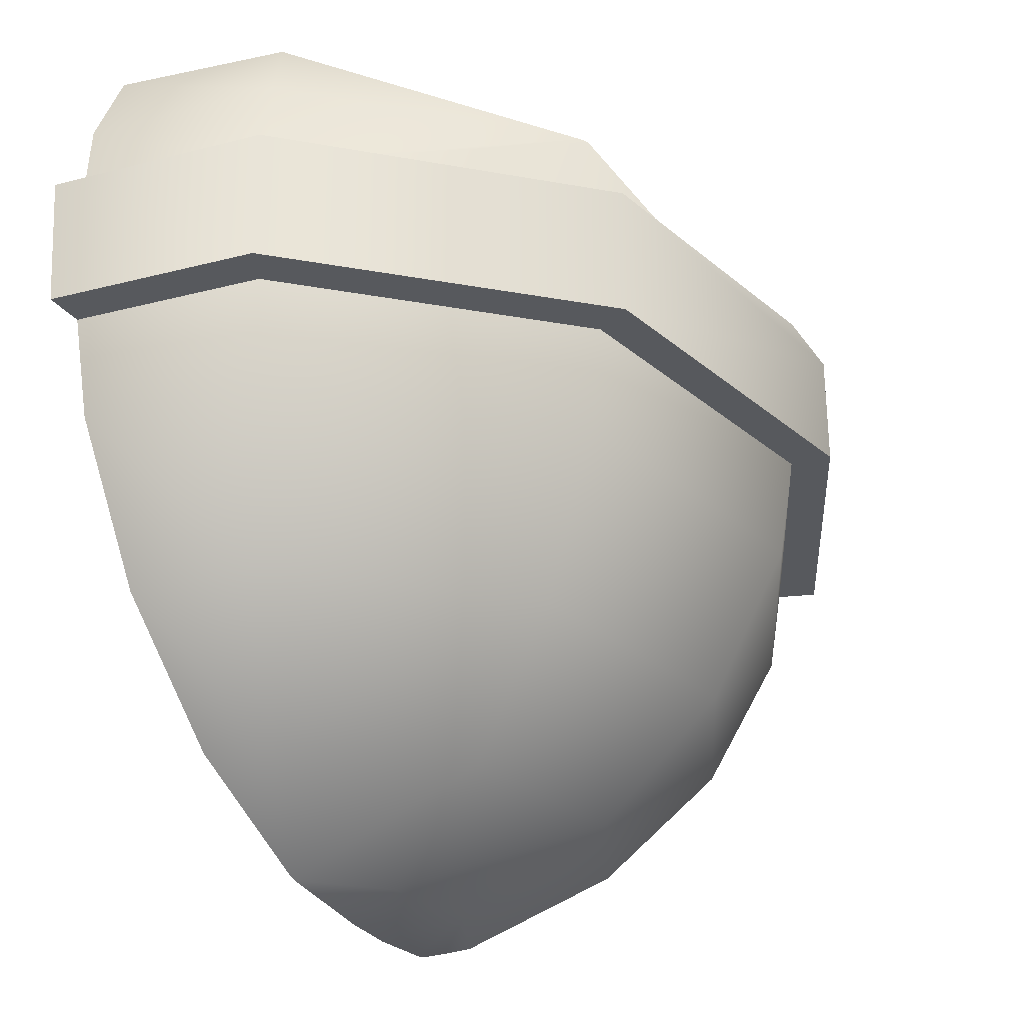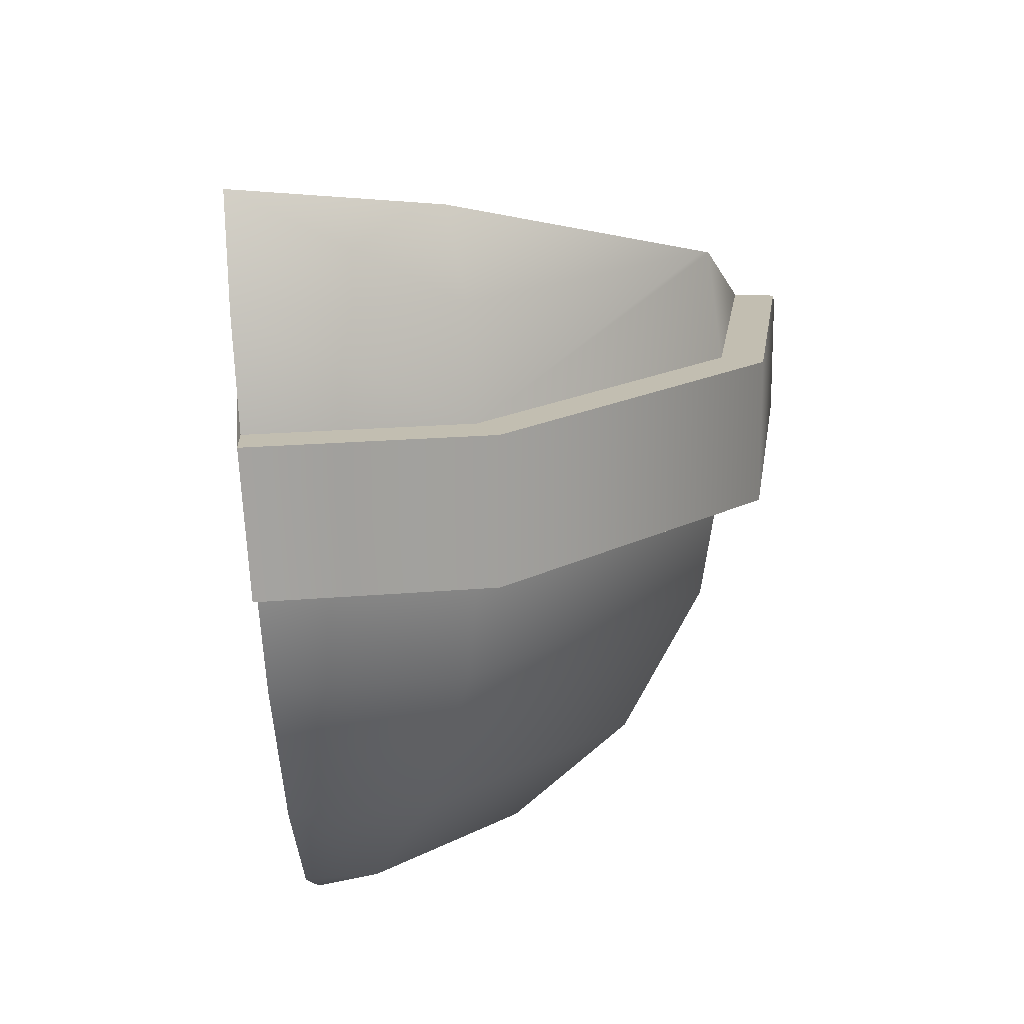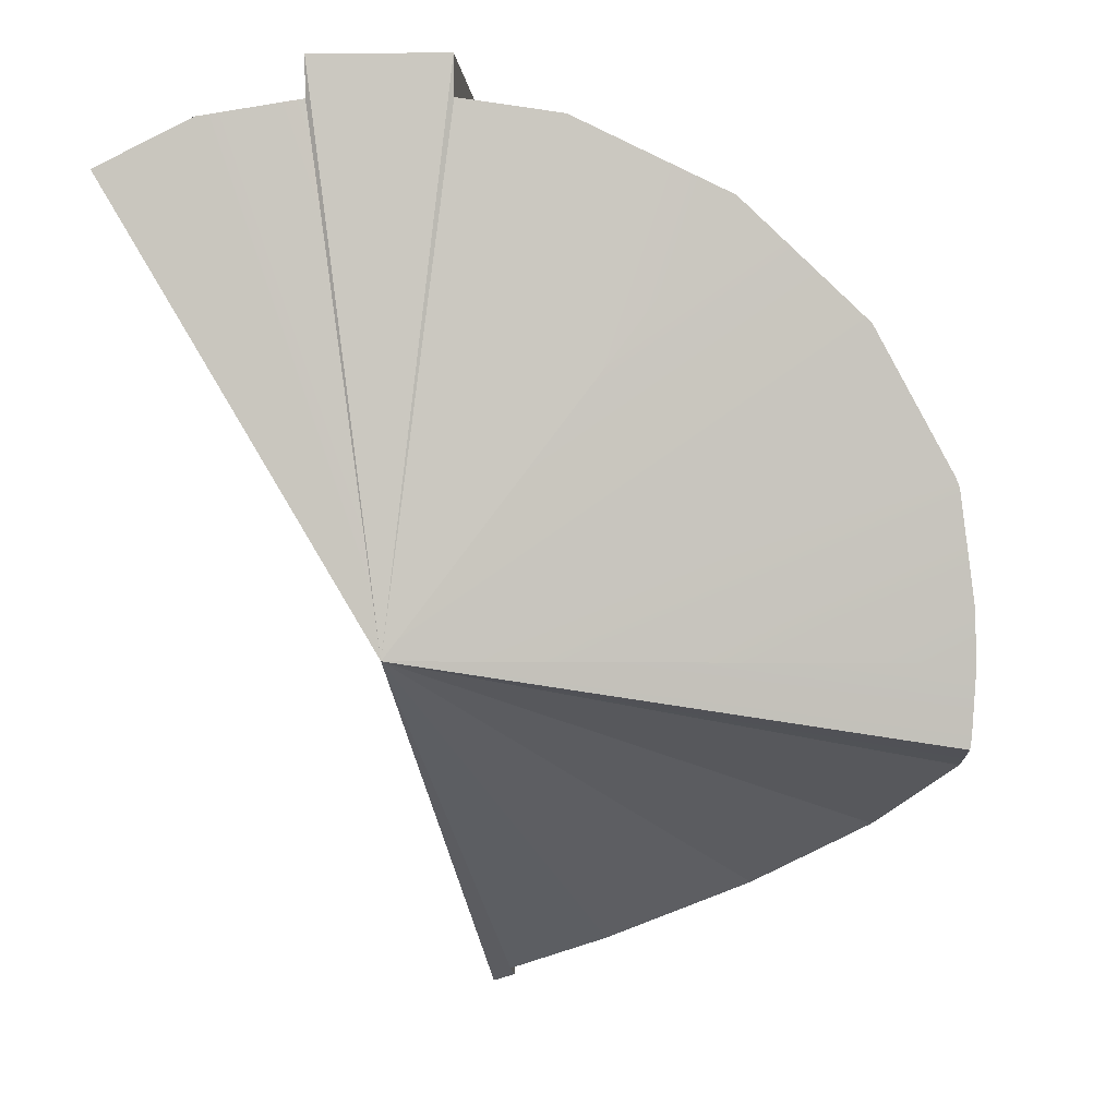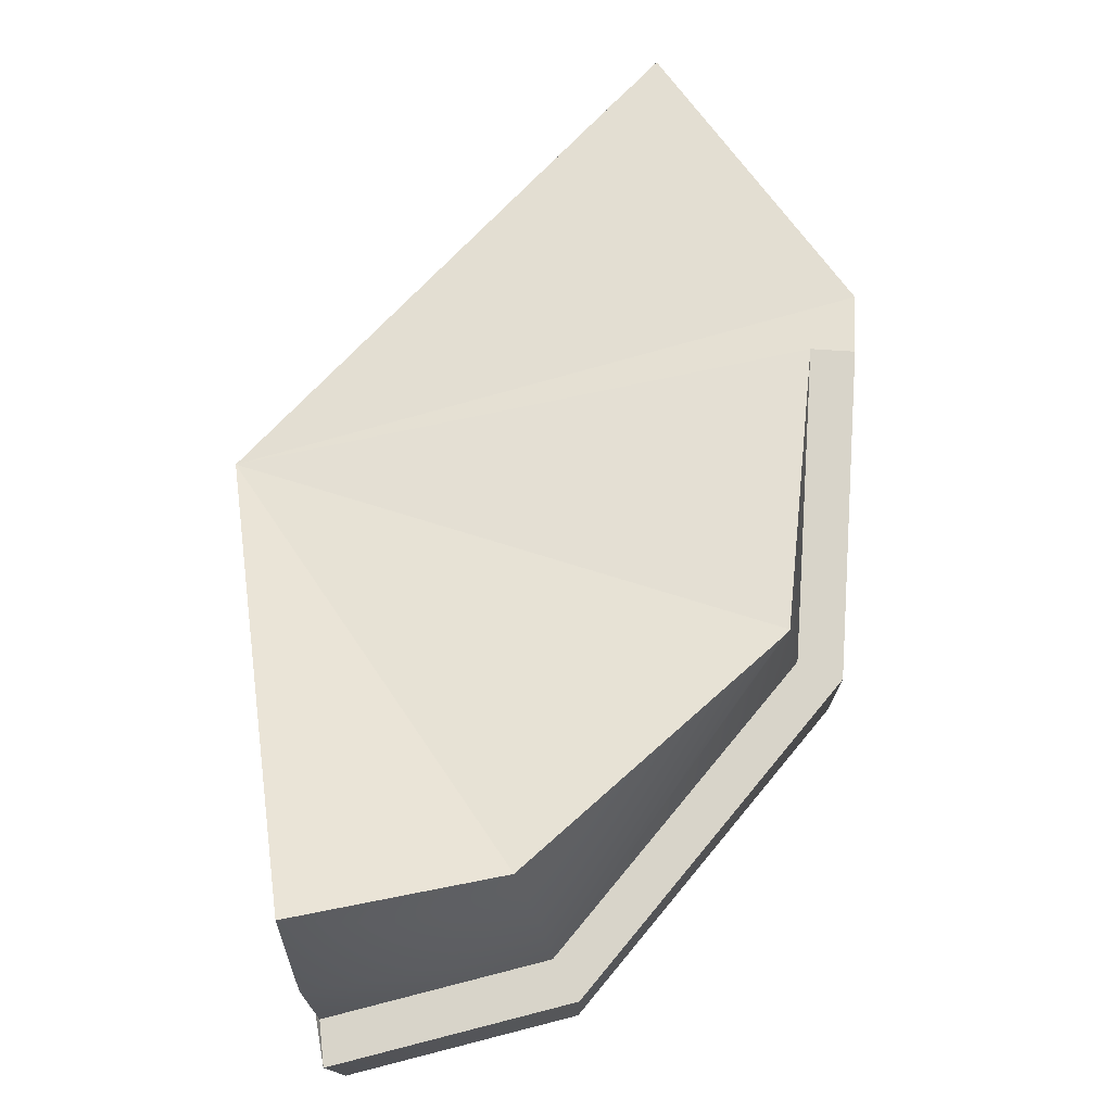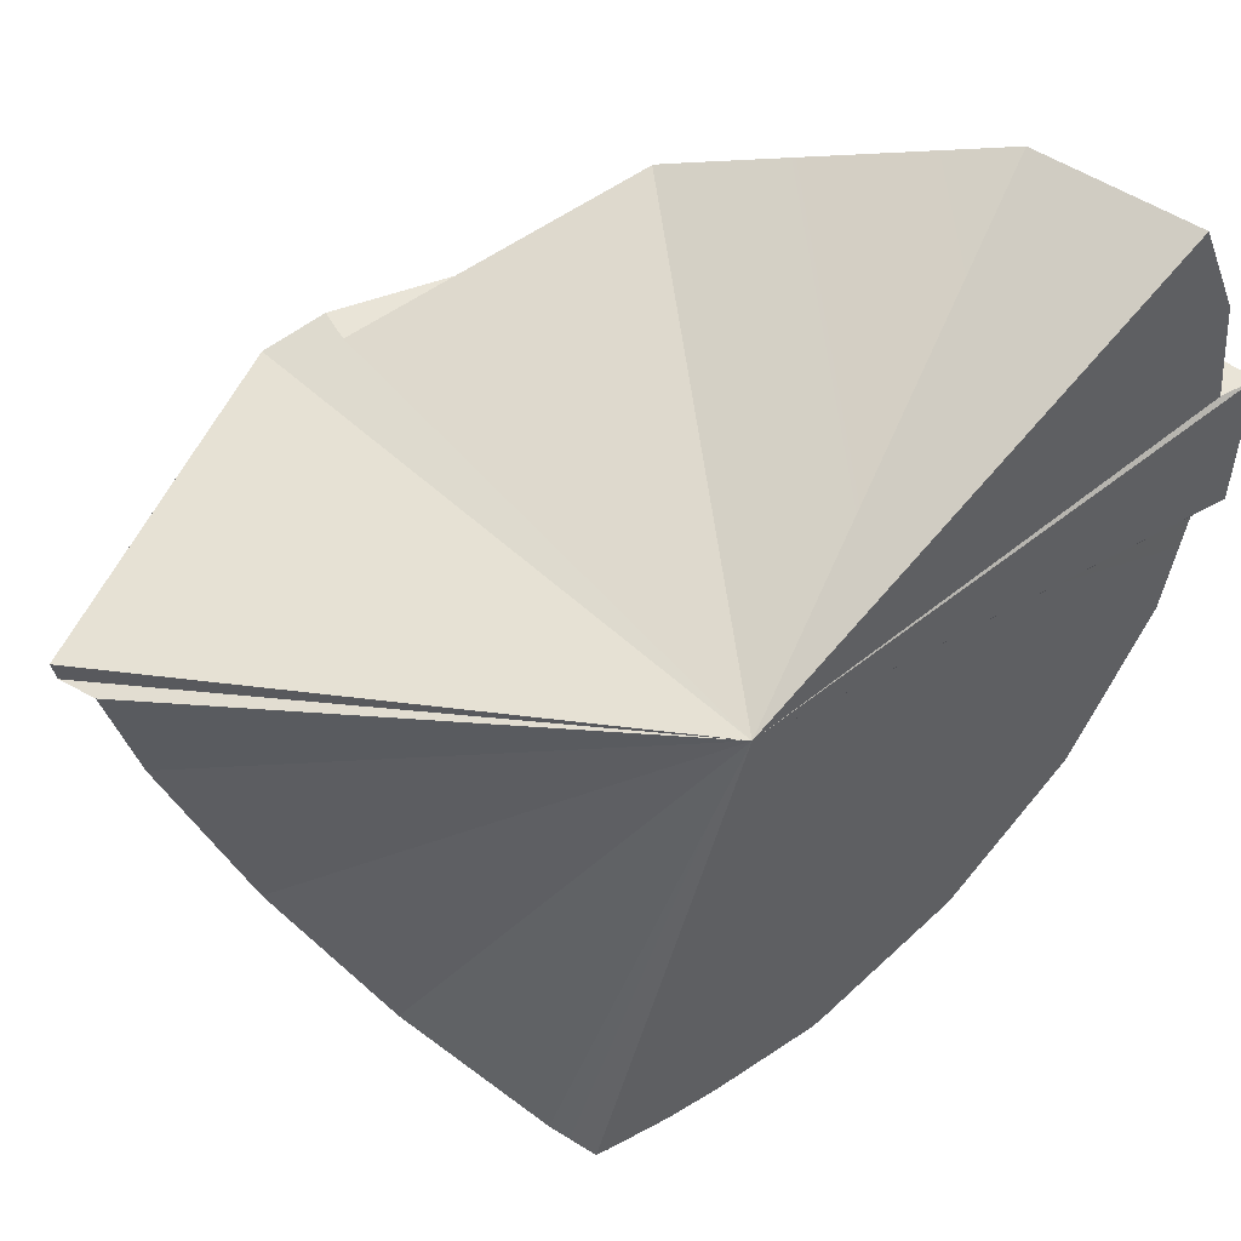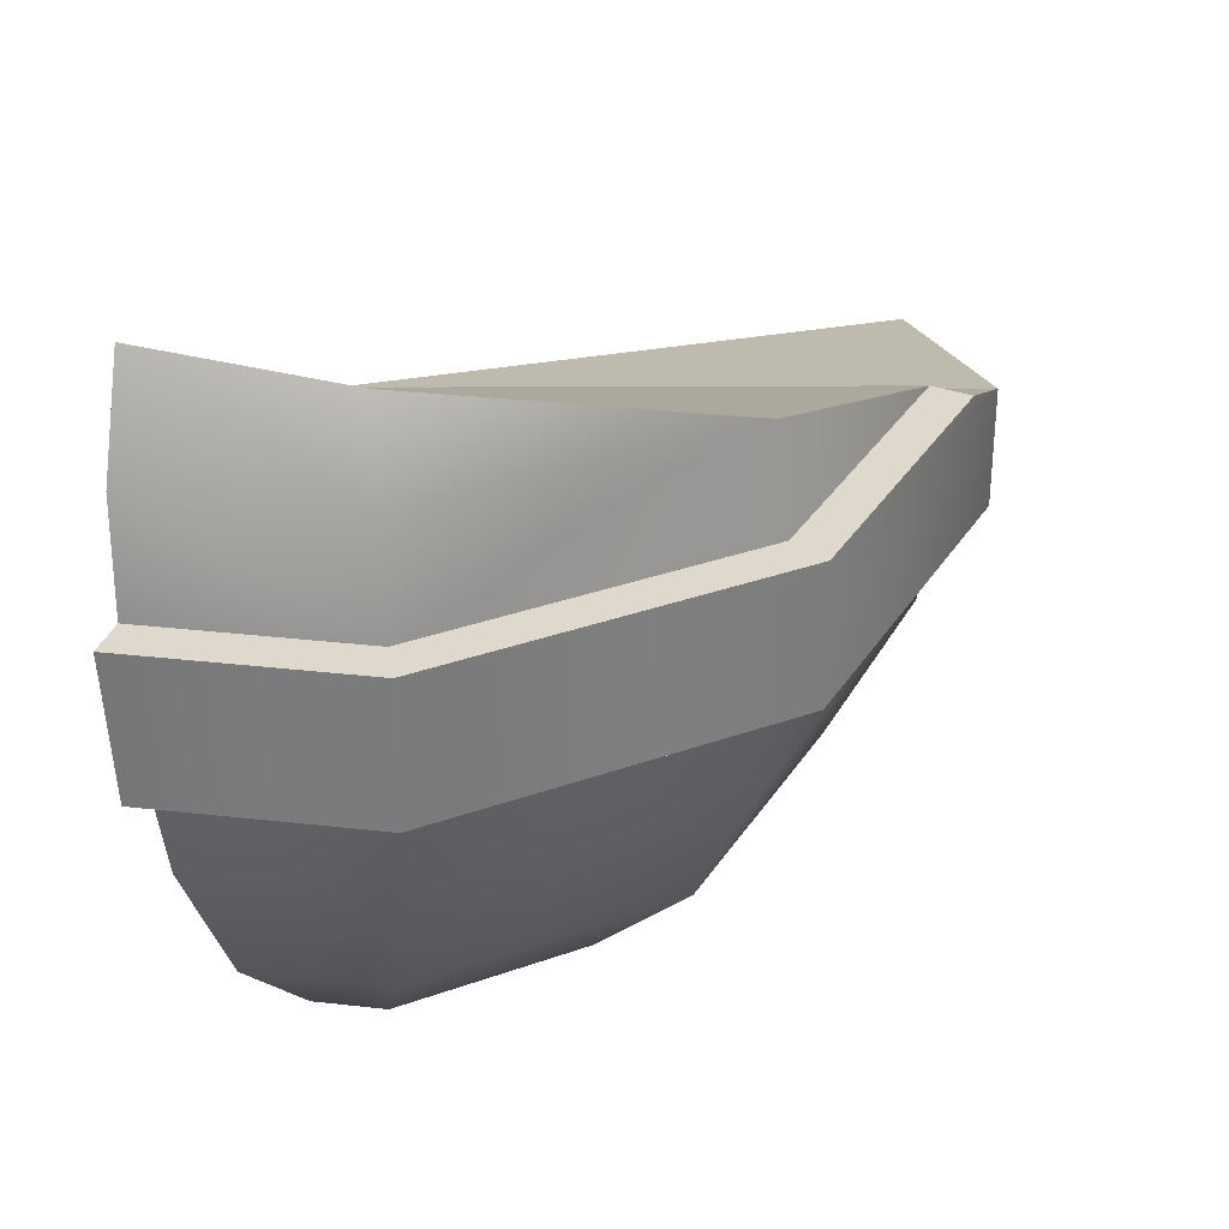
<metadata>
{"format":"obj","ext":"obj","renderer":"f3d","projection":"perspective","resolution":1024,"background":"white","views":[{"elev":-29.0,"azim":21.0,"up":"+Y"},{"elev":17.1,"azim":-10.5,"up":"+Y"},{"elev":-6.4,"azim":-84.6,"up":"+Z"},{"elev":75.5,"azim":-14.4,"up":"+Y"},{"elev":43.0,"azim":-134.0,"up":"+Y"},{"elev":32.0,"azim":9.1,"up":"+Y"}]}
</metadata>
<code>
g Shard2
v -0.3642 1.028 1.264
v -0.4059 1.293 1.135
v 0.4938 1.028 0.6404
v 0.02315 -1.042 -0.8932
v -0.9083 0.4557 -0.4108
v -0.4353 -1.305 -0.7157
v 0.3683 -0.6325 -1.092
v -0.9083 0.4557 -0.4108
v 0.02315 -1.042 -0.8932
v 0.5663 -0.1164 -1.291
v -0.9083 0.4557 -0.4108
v 0.3683 -0.6325 -1.092
v 0.5853 0.2268 -1.4
v -0.9083 0.4557 -0.4108
v 0.5663 -0.1164 -1.291
v 0.7173 0.2268 -1.428
v -0.9083 0.4557 -0.4108
v 0.5853 0.2268 -1.4
v 0.7104 0.3013 -1.45
v -0.9083 0.4557 -0.4108
v 0.7173 0.2268 -1.428
v -1.019 0.2268 1.45
v -0.9083 0.4557 -0.4108
v -1.048 0.6845 1.45
v -0.9981 0.2268 1.316
v -0.9083 0.4557 -0.4108
v -1.019 0.2268 1.45
v -1.048 0.6845 1.45
v -0.9083 0.4557 -0.4108
v -1.028 0.6845 1.316
v 0.5172 1.02 0.6249
v -0.9083 0.4557 -0.4108
v 0.8584 0.6845 -0.2619
v 0.8584 0.6845 -0.2619
v -0.9083 0.4557 -0.4108
v 0.9861 0.6845 -0.2204
v 0.9861 0.6845 -0.2204
v -0.9083 0.4557 -0.4108
v 1.048 0.6137 -0.4108
v 1.048 0.6137 -0.4108
v -0.9083 0.4557 -0.4108
v 0.7104 0.3013 -1.45
v -1.039 1.352 1.107
v -0.9083 0.4557 -0.4108
v -0.4059 1.293 1.135
v -0.3362 -1.305 -0.4108
v -0.6337 -1.352 -0.4108
v -0.6613 -1.347 -0.2314
v -0.4455 -1.305 -0.07453
v 0.1799 -1.042 -0.4108
v -0.7181 -1.305 0.1235
v -0.02793 -1.042 0.2288
v 0.5895 -0.6325 -0.4108
v -0.7239 -1.293 0.1567
v 0.3034 -0.6325 0.4696
v 0.8525 -0.1164 -0.4108
v -0.572 -1.042 0.6242
v -0.8112 -1.042 0.6242
v -0.8969 -0.6325 1.014
v -0.4455 -0.6325 1.014
v -0.9681 -0.1164 1.264
v 0.5162 -0.1164 0.6242
v 0.9068 0.2268 -0.4108
v 0.5602 0.2268 0.6561
v -0.3642 -0.1164 1.264
v -0.9981 0.2268 1.316
v -0.3474 0.2268 1.316
v 1.048 0.6137 -0.4108
v 1.048 0.2268 -0.4108
v 0.6743 0.2268 0.7391
v 0.6743 0.6845 0.7391
v 0.9861 0.6845 -0.2204
v -0.3038 0.6845 1.45
v -0.3038 0.2268 1.45
v -1.048 0.6845 1.45
v -1.019 0.2268 1.45
v 0.8525 -0.1164 -0.4108
v 0.9068 0.2268 -0.4108
v 0.5853 0.2268 -1.4
v 0.5663 -0.1164 -1.291
v 0.5895 -0.6325 -0.4108
v 0.3683 -0.6325 -1.092
v 0.1799 -1.042 -0.4108
v 0.02315 -1.042 -0.8932
v -0.3362 -1.305 -0.4108
v -0.4353 -1.305 -0.7157
v -0.5192 -1.32 -0.6935
v -0.6008 -1.336 -0.6343
v -0.595 -1.33 -0.6744
v -0.6337 -1.352 -0.4108
v 0.5602 0.6845 0.6561
v 0.5172 1.02 0.6249
v 0.8584 0.6845 -0.2619
v -0.3474 0.6845 1.316
v 0.4938 1.028 0.6404
v -0.3642 1.028 1.264
v -1.042 1.028 1.264
v -1.028 0.6845 1.316
v -1.039 1.352 1.107
v -0.4059 1.293 1.135
v 0.9068 0.2268 -0.4108
v 0.7173 0.2268 -1.428
v 0.5853 0.2268 -1.4
v 1.048 0.2268 -0.4108
v 0.5602 0.2268 0.6561
v 0.6743 0.2268 0.7391
v -0.3474 0.2268 1.316
v -0.3038 0.2268 1.45
v -1.019 0.2268 1.45
v -0.9981 0.2268 1.316
v -0.3474 0.6845 1.316
v -1.048 0.6845 1.45
v -1.028 0.6845 1.316
v -0.3038 0.6845 1.45
v 0.5602 0.6845 0.6561
v 0.6743 0.6845 0.7391
v 0.9861 0.6845 -0.2204
v 0.8584 0.6845 -0.2619
v 0.7173 0.2268 -1.428
v 1.048 0.2268 -0.4108
v 1.048 0.6137 -0.4108
v 0.7104 0.3013 -1.45
v -0.5192 -1.32 -0.6935
v -0.9083 0.4557 -0.4108
v -0.595 -1.33 -0.6744
v -0.4353 -1.305 -0.7157
v -1.042 1.028 1.264
v -0.9083 0.4557 -0.4108
v -1.039 1.352 1.107
v -1.028 0.6845 1.316
v -0.9681 -0.1164 1.264
v -0.9083 0.4557 -0.4108
v -0.9981 0.2268 1.316
v -0.8969 -0.6325 1.014
v -0.8112 -1.042 0.6242
v -0.9083 0.4557 -0.4108
v -0.7239 -1.293 0.1567
v -0.7181 -1.305 0.1235
v -0.6613 -1.347 -0.2314
v -0.6337 -1.352 -0.4108
v -0.6008 -1.336 -0.6343
v -0.9083 0.4557 -0.4108
v -0.595 -1.33 -0.6744
v 0.4938 1.028 0.6404
v -0.9083 0.4557 -0.4108
v 0.5172 1.02 0.6249
v -0.4059 1.293 1.135
g Shard2_0
f 3 2 1
f 6 5 4
f 9 8 7
f 12 11 10
f 15 14 13
f 18 17 16
f 21 20 19
f 24 23 22
f 27 26 25
f 30 29 28
f 33 32 31
f 36 35 34
f 39 38 37
f 42 41 40
f 45 44 43
f 48 47 46
f 49 48 46
f 46 50 49
f 51 48 49
f 50 52 49
f 51 49 52
f 50 53 52
f 52 54 51
f 53 55 52
f 53 56 55
f 52 57 54
f 52 55 57
f 54 57 58
f 58 57 59
f 57 60 59
f 55 60 57
f 59 60 61
f 56 62 55
f 55 62 60
f 56 63 62
f 63 64 62
f 60 65 61
f 62 65 60
f 62 64 65
f 61 65 66
f 64 67 65
f 65 67 66
f 70 69 68
f 68 71 70
f 68 72 71
f 70 71 73
f 74 70 73
f 74 73 75
f 76 74 75
f 79 78 77
f 80 79 77
f 80 77 81
f 82 80 81
f 82 81 83
f 84 82 83
f 84 83 85
f 86 84 85
f 87 86 85
f 85 88 87
f 89 87 88
f 85 90 88
f 93 92 91
f 94 91 92
f 92 95 94
f 95 96 94
f 94 96 97
f 98 94 97
f 97 96 99
f 96 100 99
f 103 102 101
f 102 104 101
f 101 104 105
f 104 106 105
f 105 106 107
f 106 108 107
f 107 108 109
f 110 107 109
f 113 112 111
f 112 114 111
f 111 114 115
f 114 116 115
f 115 116 117
f 118 115 117
f 121 120 119
f 122 121 119
f 125 124 123
f 123 124 126
f 129 128 127
f 127 128 130
f 133 132 131
f 131 132 134
f 134 136 135
f 135 136 137
f 137 136 138
f 138 136 139
f 139 136 140
f 140 142 141
f 141 142 143
f 146 145 144
f 144 145 147

</code>
